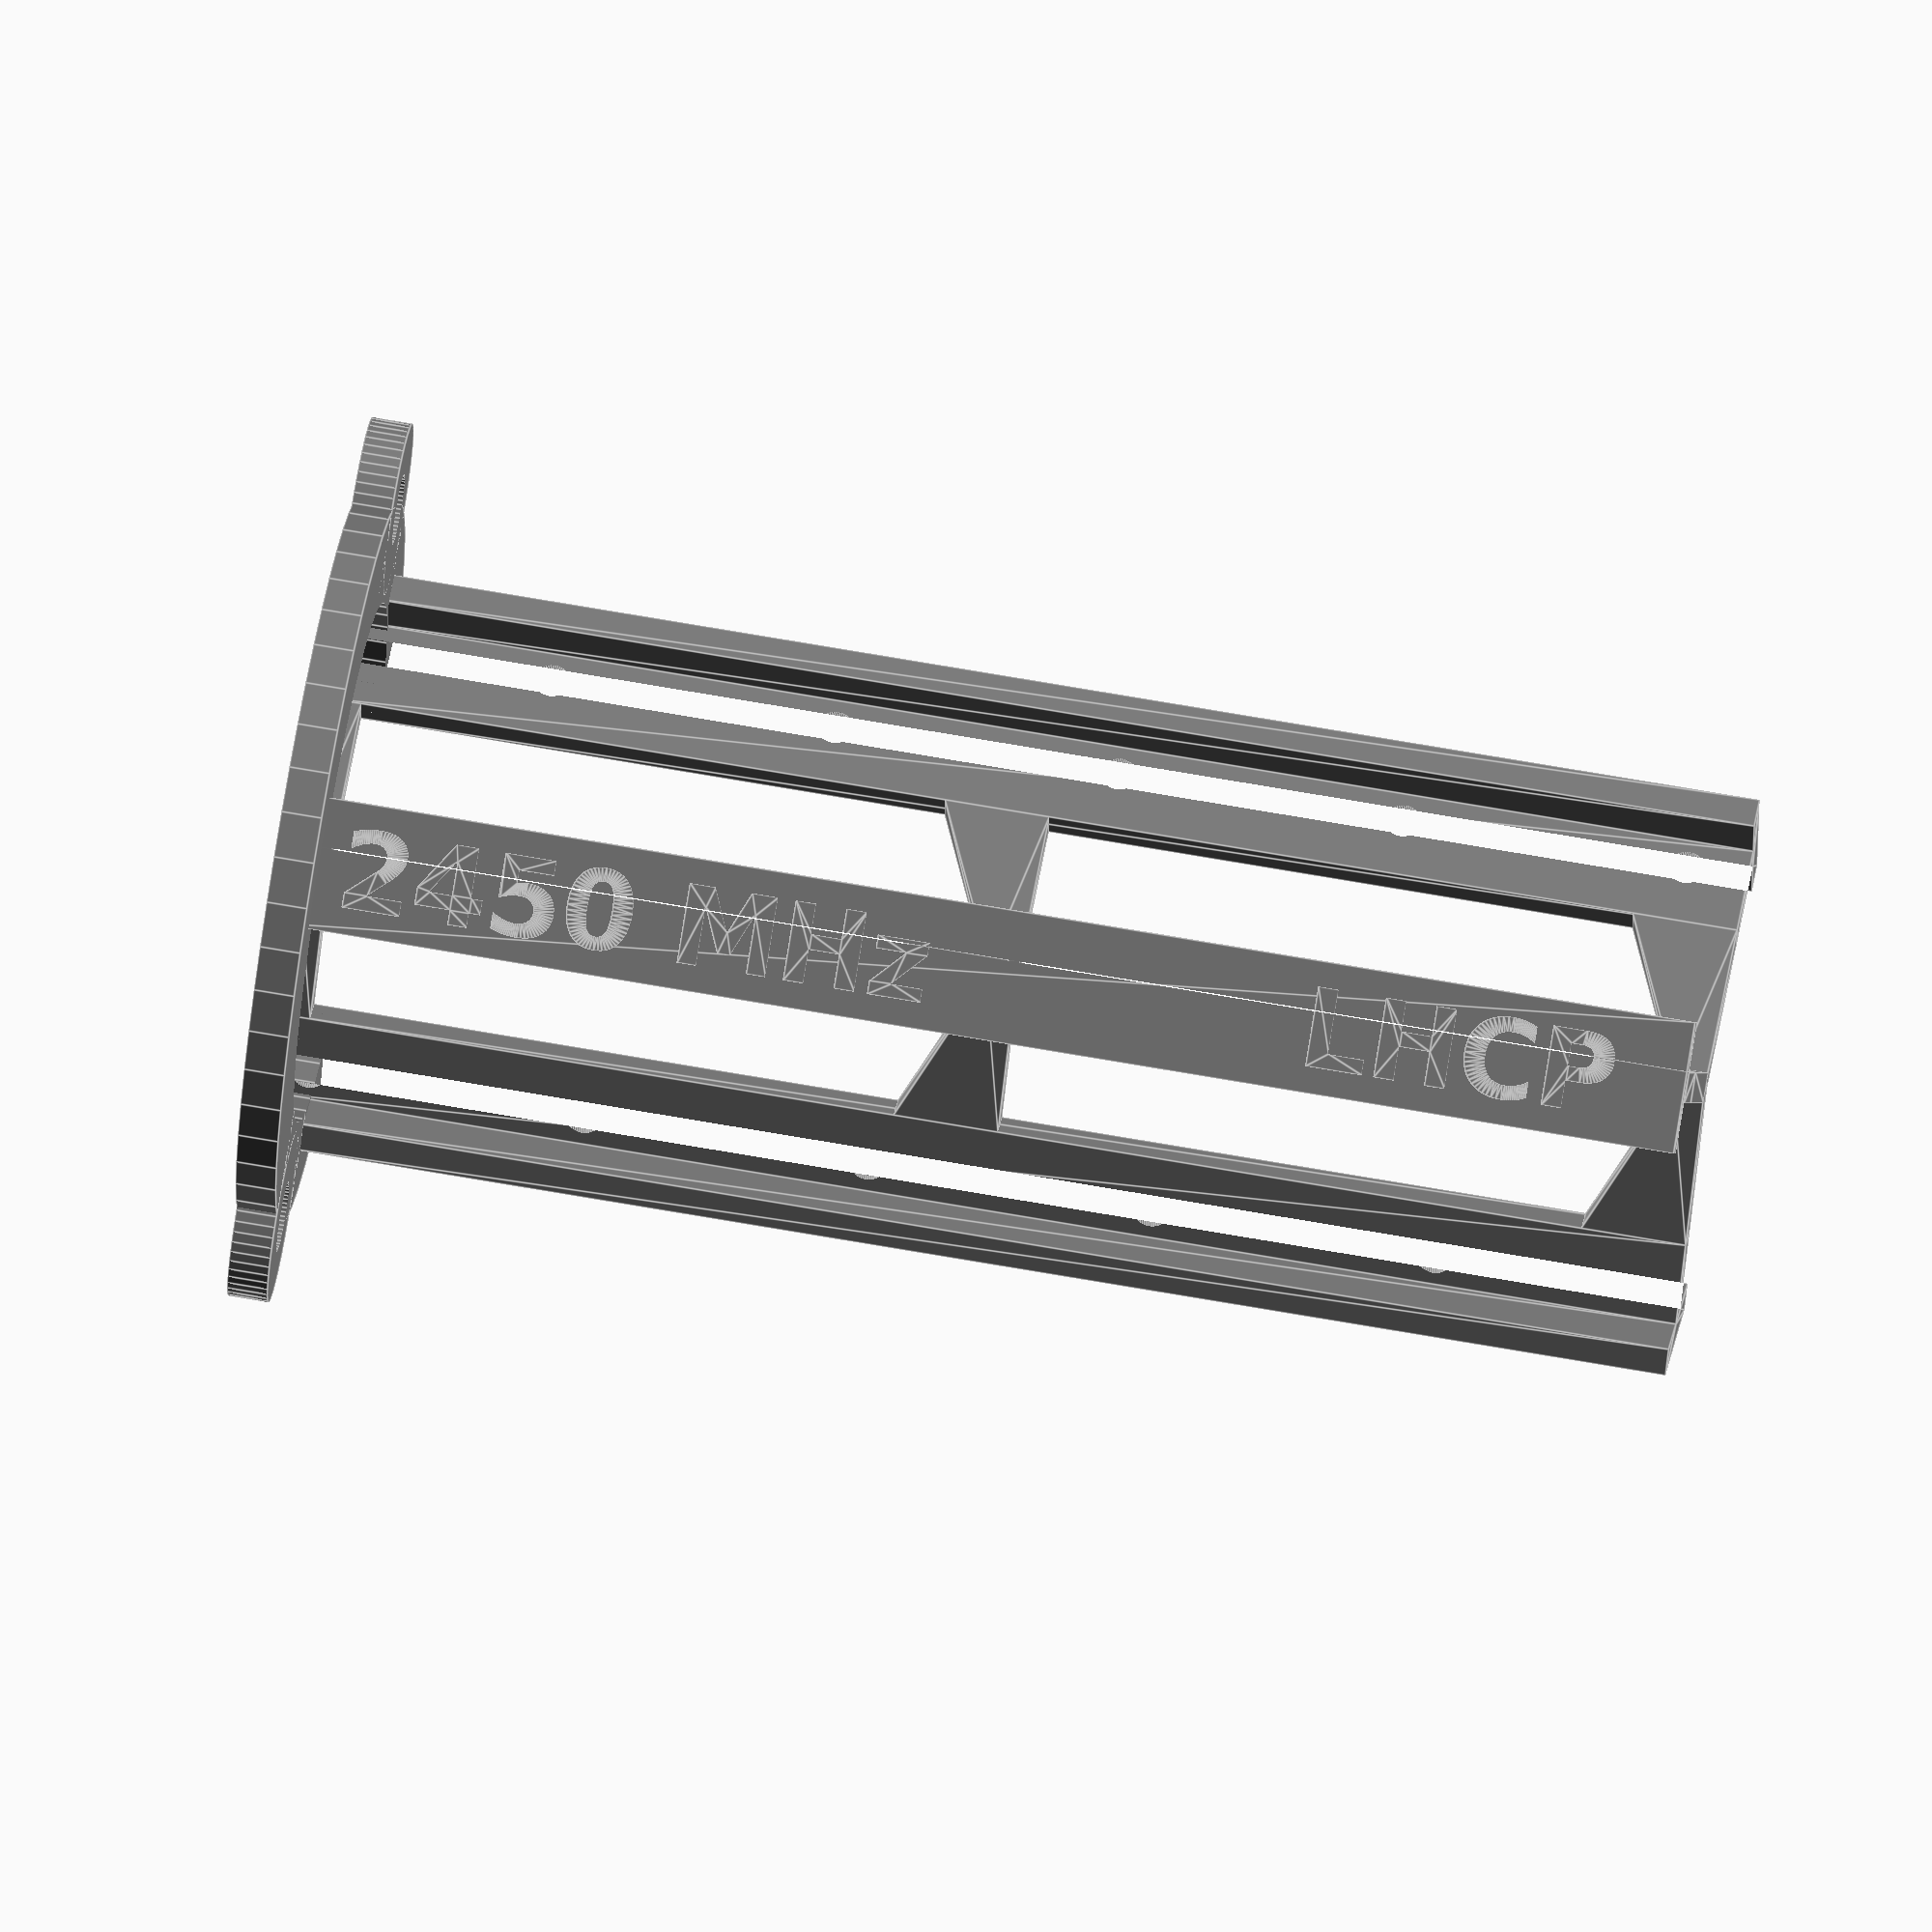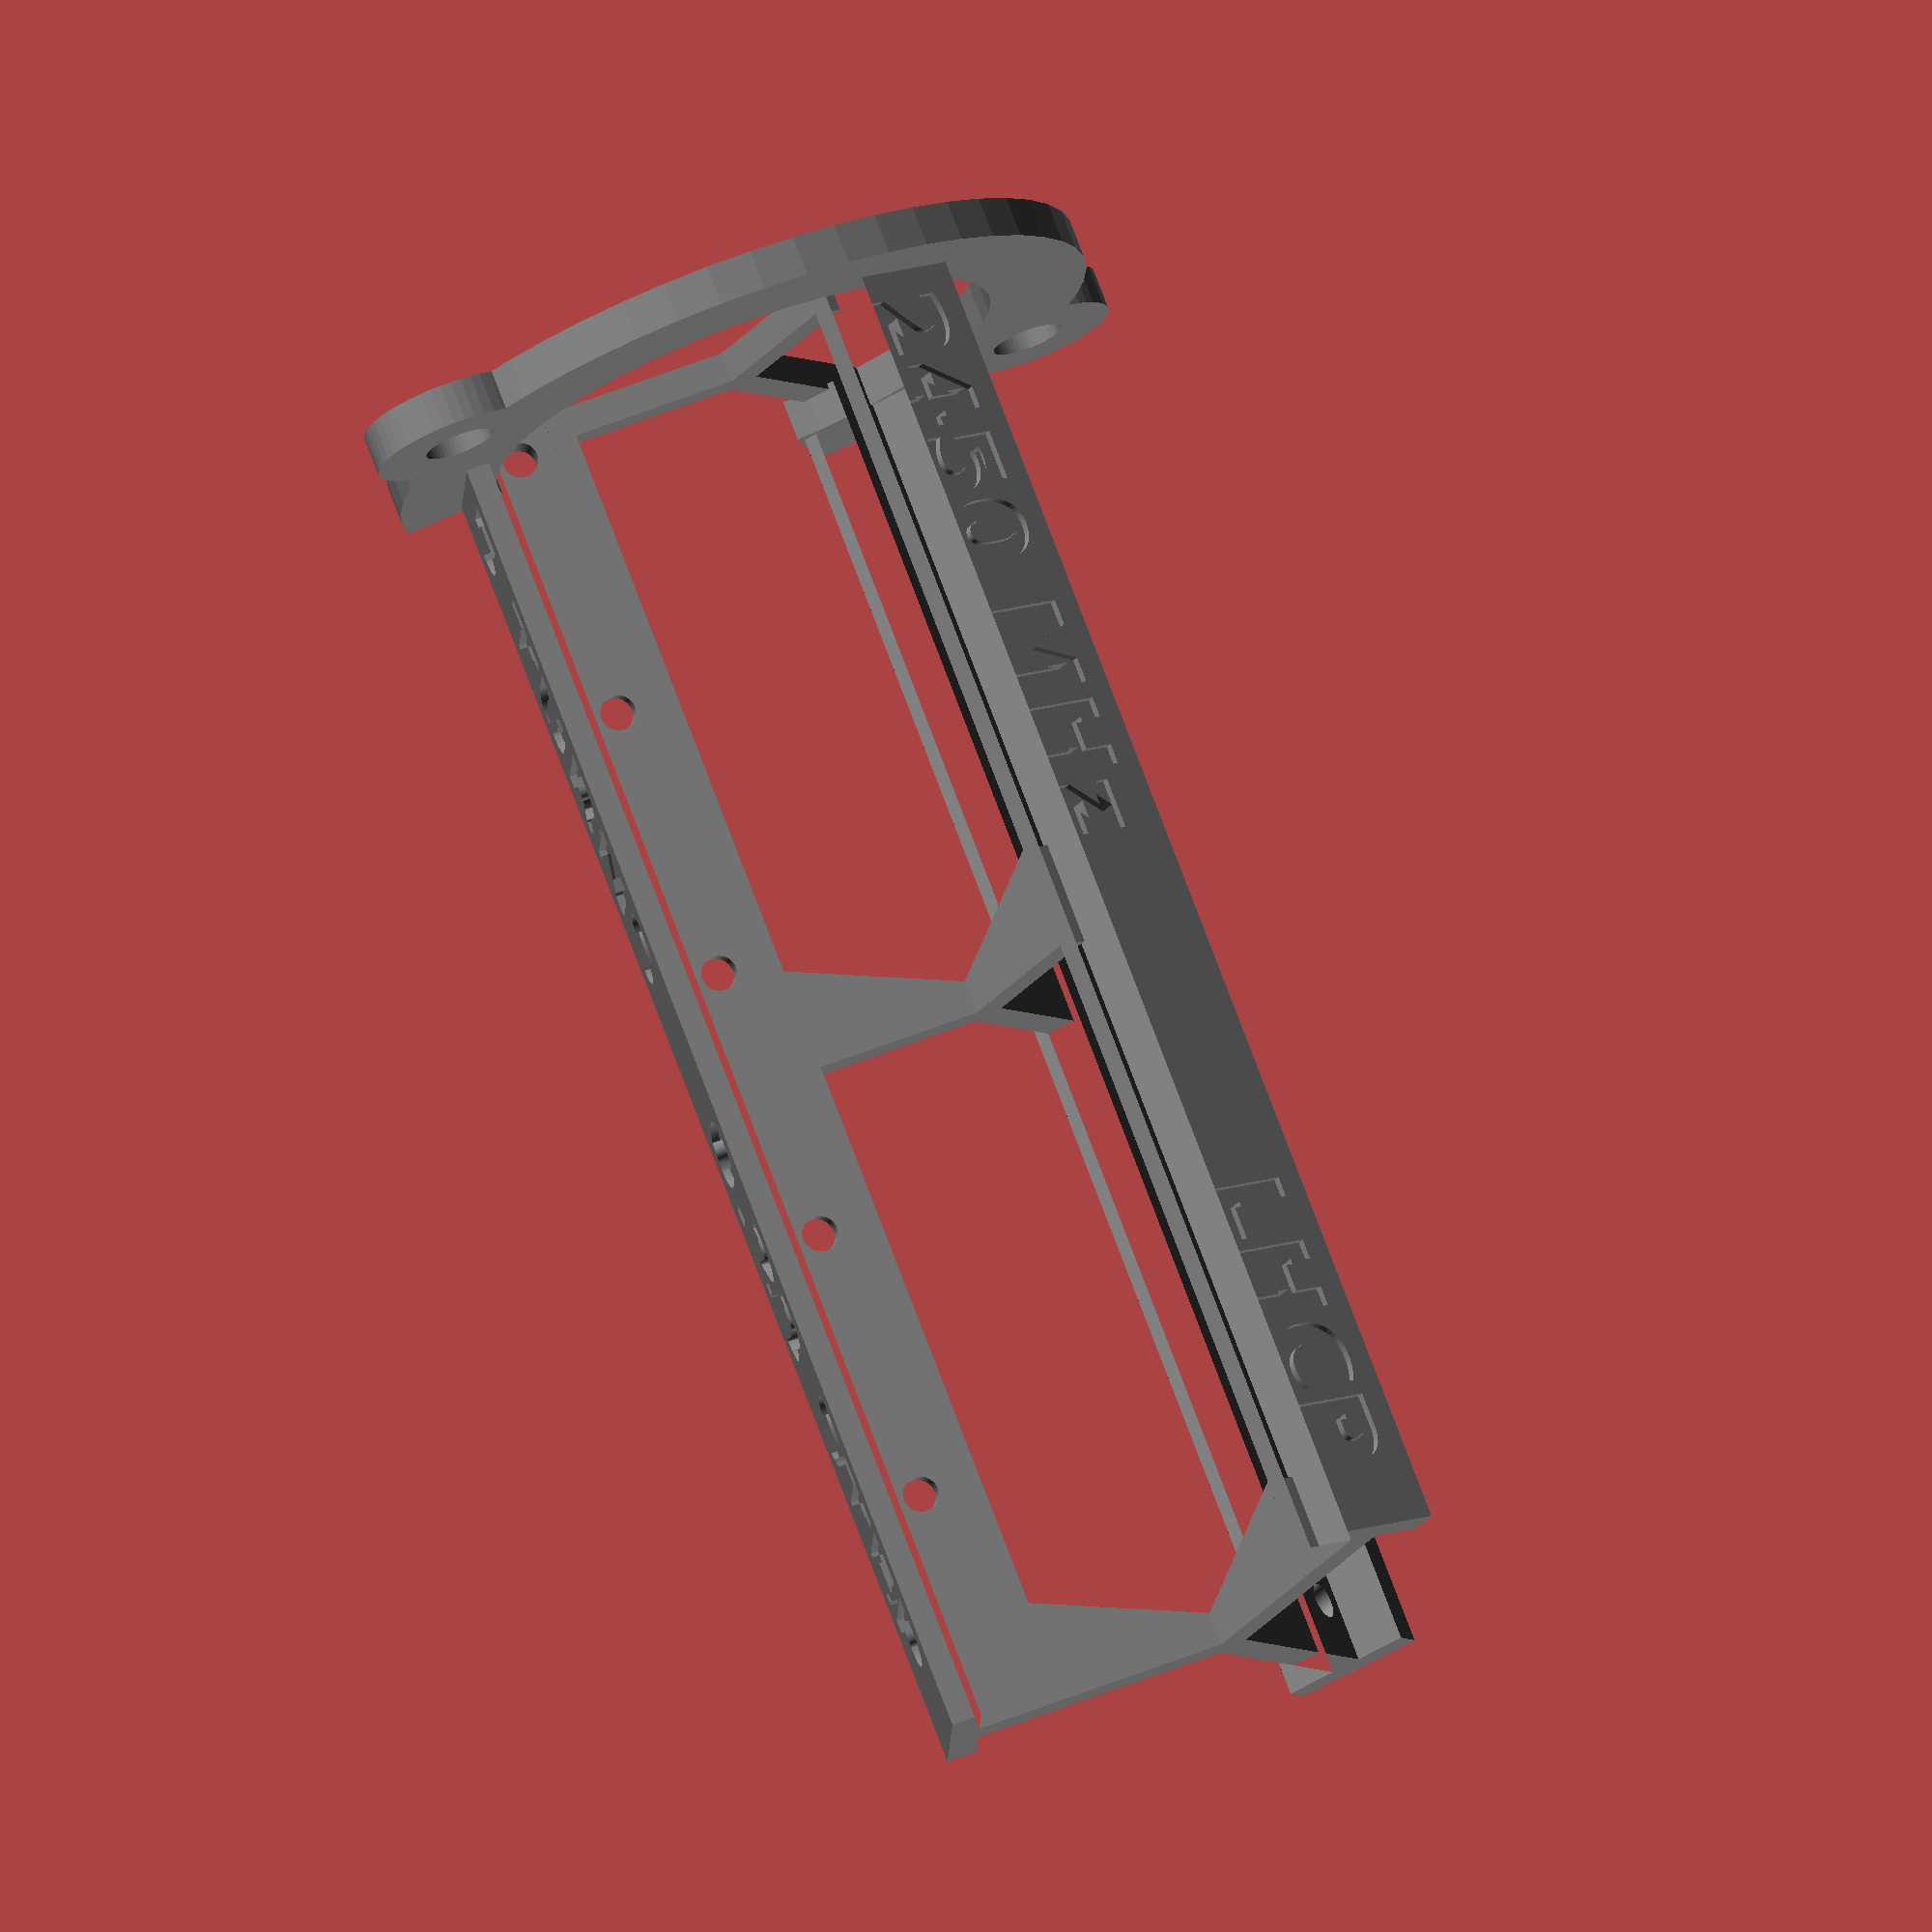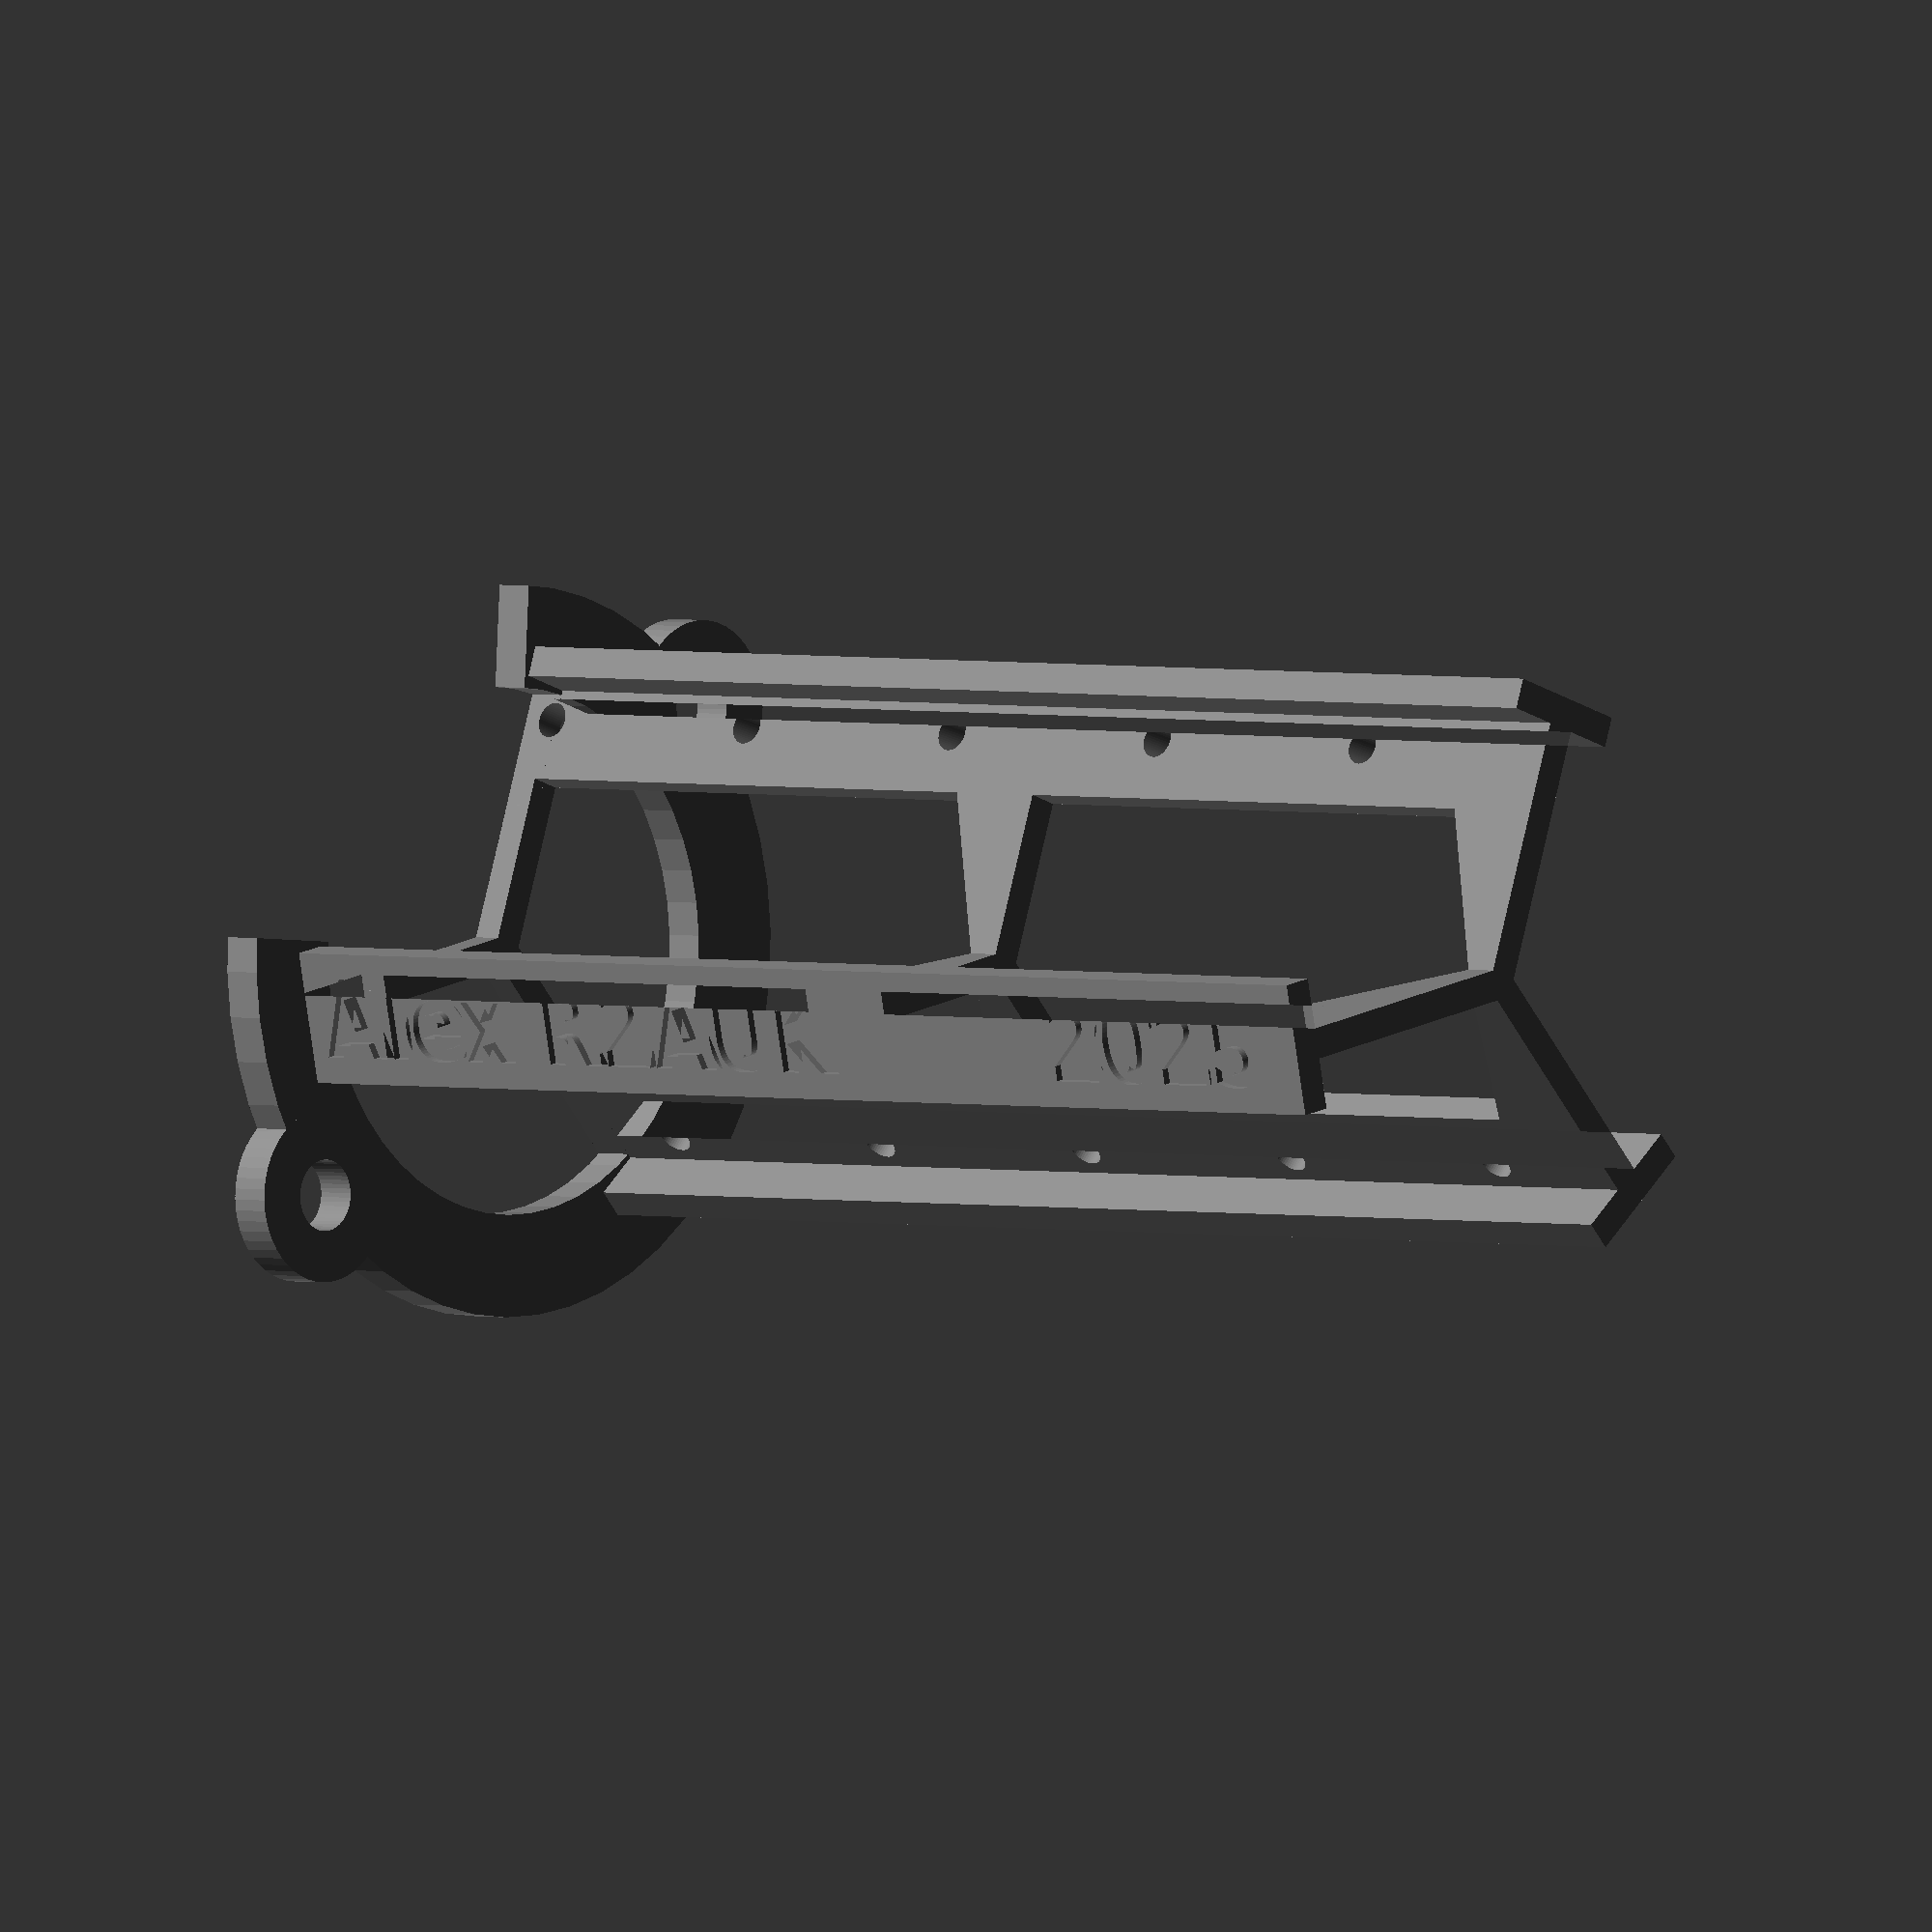
<openscad>
/*
 * dereksgc customizable helical antenna scaffold v5
 *   https://github.com/sgcderek/dsgc-helix-scaffold/
 *
 * Modified by Alex, R2AUK
 *   https://github.com/afiskon/helical-antenna-scaffold
 */

/* [Basic settings] */

// Operating frequency of the helix (MHz)
Frequency = 2450;

// Spacing between turns (wl)
Spacing = 0.23; // [0.22..0.24]

// Number of turns of the helix
Turns = 5; // [3..25]

// Polarization of the helix
Polarization = "LHCP"; //[RHCP,LHCP]

// Diameter of the holes for the helix conductor (mm)
Cutout_diameter = 3.5;

// How much of the first turn is parallel to the reflector
// This turn is used as a quarter wave impedance transformer
// with a "wire over ground" transmission line.
// See:
// - https://en.wikipedia.org/wiki/Quarter-wave_impedance_transformer
// - https://www.microwaves101.com/encyclopedias/wire-over-ground-transmission-line
Parallel_turn = 0.25;

// Face number (OpenSCAD/Customizer parameter)
$fn = 50;

/* [Leg settings] */

// Width of the inner leg wall (mm)
Inner_leg_width = 3;

// Width of the outer leg wall (mm)
Outer_leg_width = 13;

// Distance between inner and outer leg walls (mm)
Leg_wall_distance = 12;

// Type of leg cross-section to extrude
Leg_type = "T-Beam"; //[Trapezoid,T-Beam,H-Beam]

/* [Base settings] */

// Base width (mm)
Base_width = 10;

// Base thickness (mm)
Base_thickness = 4;

// Cut out a third of the base (space for matching, connector, etc.)
Enable_cutout = true;

/* [Strut settings] */

// Angle at which struts are generated (deg)
Strut_angle = 60;

// Generate a strut at the base of the scaffold
Bottom_strut = true;

// How much to shift the bottom strut up (mm)
Bottom_strut_offset = 0;

// Generate a strut in the middle of the scaffold (recommended for tall scaffolds)
Middle_strut = true;

// Generate a strut at the top of the scaffold (recommended for most scaffolds)
Top_strut = true;

// How much to shift the top strut down (mm)
Top_strut_offset = 0;

/* [Mounting settings] */

// Distance between the two mounting holes (mm)
Mounting_separation = 70;

// Diameter of the mounting holes (mm)
Mounting_diameter = 7;

// Thickness of the rim around each mounting hole (mm)
Mounting_thickness = 5;

// Rotational offset of the mounting holes (deg)
Mounting_rotation = 0;

/* [Text settings] */

// Enable engraved ID and decoration text
Enable_text = true;

// Custom decoration text (set to none to disable)
Decoration_text = "Alex R2AUK        2025";

// Depth of the text engraving (mm)
Text_depth = 0.75;

// Modifies the size of the text (can be lowered if text is too long)
Text_size_multiplier = 0.8;

/* [Hidden] */

// RGB value applied to the model render (won't affect stl).
Scaffold_color = [0.5,0.5,0.5];

// Polarization modifier (RHCP = 1, LHCP = -1)
Pol_modifier = (Polarization == "RHCP") ? 1 : -1;

// This rounds down the turn number to not render too much unused scaffold area (somehow?)
Turns_rounded = floor((Turns+0.01)/(1/3))*(1/3)-(1/6);

// Speed of light (m/s)
C = 299792458;

// Wavelength of the helix frequency (mm)
Wavelength = C/Frequency/1000;

// Gain and diameter are determined using approximations of the plots
// provided by Igor, DL2KQ http://dl2kq.de/ant/kniga/1345.htm
Gain = (-0.18*pow(Turns, 2) + 0.57*Turns - 12.63) * exp(-0.16 * Turns) + 19;
echo(str("Approximate gain: ", ceil(Gain * 10) / 10, " dBi"));

// Diameter of the helix (wl)
Diameter_wl = ceil((0.2467 * pow(Turns, -0.2666) + 0.2172)*1000)/1000;

// Diameter of the helix (mm)
Diameter = ceil(Wavelength * Diameter_wl * 10) / 10;
echo(str("Helix diameter: ", Diameter_wl, " wl, ", Diameter, " mm"));

Wire_length = ceil(Diameter * PI * Turns);
echo(str("Approximate wire length: ", Wire_length, " mm"));

Refl_round_dia = ceil(0.8 * Wavelength);
echo(str("Round reflector diameter: ", Refl_round_dia, " mm"));

Refl_square_size = ceil(1.1 * Wavelength);
echo(str("Square reflector size: ", Refl_square_size, " mm"));

ra_to_wire_dia_wl = [
    [240, 0.005],
    [190, 0.01],
    [140, 0.02],
    [115, 0.03],
    [87,  0.04],
    [75,  0.05],
    [50,  0.07],
];

for(item = ra_to_wire_dia_wl) {
    ra = item[0];
    dia = ceil(item[1] * Wavelength * 10)/10;
    echo(str("Wire diameter for ", ra, " Ohm input impedance: ", dia, " mm"));
}

// Distance between turns (mm)
Spacing_distance = Wavelength*Spacing;

// Circumference of the helix (mm)
Circumference = PI*Diameter;

// Helix pitch (deg)
Pitch = atan(Spacing_distance/Circumference)*Pol_modifier;

// Calculate total number of segments in helix
Total_segments = Turns * 3;

// Calculate the length of each segment (slightly longer than longest leg dimension, mm)
Segment_height = max(Inner_leg_width, Outer_leg_width)*1.1;

// Calculate offset of the bottom corner of the strut base from the desired overhang angle
Strut_offset = ((Diameter/2)/tan(Strut_angle))-Leg_wall_distance/2;

// Total scaffold height (mm)
Total_height = (Turns_rounded*Spacing_distance+Cutout_diameter*3)-Spacing_distance*Parallel_turn;

// Thicknes of the top part of each strut (mm)
Strut_thickness = 3; // Total_height;

// Font used for the text on the leg
Text_font = "DejaVu Sans:style=Bold";

// Size of the text
Text_size = Outer_leg_width*0.75*Text_size_multiplier;

// Frequency text
Text_frequency = str(Frequency, " MHz          ", Polarization /*, " ", Material*/);

// ID text
Text_ID = str(Turns, " TURNS    ", Spacing, " STEP");

// Difference between legs and leg cutouts
difference(){

    // Generate legs
    for (Leg = [1:1:3]){
        
        // Rotate each leg in place (120° increments)
        rotate([0,0,Leg*120-60])
            
        // Translate each leg in place
        translate([Diameter/2,0,0])
            
        // Face leg inwards
        rotate([0,0,-90])
        
        // Leg union
        union(){
        
            // Extrude leg from base polygon
            color(Scaffold_color)
            linear_extrude(height=Total_height){
                
                // Leg base polygon
                if (Leg_type == "Trapezoid"){
                    polygon([
                    [-Outer_leg_width/2,Leg_wall_distance/2],
                    [Outer_leg_width/2,Leg_wall_distance/2],
                    [Inner_leg_width/2,-Leg_wall_distance/2],
                    [-Inner_leg_width/2,-Leg_wall_distance/2]
                    ]);
                }
                else if (Leg_type == "T-Beam"){
                    polygon([
                    [-Outer_leg_width/2,Leg_wall_distance/2],
                    [Outer_leg_width/2,Leg_wall_distance/2],
                    [Outer_leg_width/2,(Leg_wall_distance/2)-Inner_leg_width],
                    [Inner_leg_width/2,(Leg_wall_distance/2)-Inner_leg_width],
                    [Inner_leg_width/2,-Leg_wall_distance/2],
                    [-Inner_leg_width/2,-Leg_wall_distance/2],
                    [-Inner_leg_width/2,(Leg_wall_distance/2)-Inner_leg_width],
                    [-Outer_leg_width/2,(Leg_wall_distance/2)-Inner_leg_width]
                    ]);
                }
                else if (Leg_type == "H-Beam"){
                    polygon([
                    [-Outer_leg_width/2,Leg_wall_distance/2],
                    [Outer_leg_width/2,Leg_wall_distance/2],
                    [Outer_leg_width/2,(Leg_wall_distance/2)-Inner_leg_width],
                    [Inner_leg_width/2,(Leg_wall_distance/2)-Inner_leg_width],
                    [Inner_leg_width/2,-((Leg_wall_distance/2)-Inner_leg_width)],
                    [Outer_leg_width/2,-((Leg_wall_distance/2)-Inner_leg_width)],
                    [Outer_leg_width/2,-Leg_wall_distance/2],
                    [-Outer_leg_width/2,-Leg_wall_distance/2],
                    [-Outer_leg_width/2,-((Leg_wall_distance/2)-Inner_leg_width)],
                    [-Inner_leg_width/2,-((Leg_wall_distance/2)-Inner_leg_width)],
                    [-Inner_leg_width/2,(Leg_wall_distance/2)-Inner_leg_width],
                    [-Outer_leg_width/2,(Leg_wall_distance/2)-Inner_leg_width]
                    ]);
                }
                
            }
            
            // Vertical position of the top strut
            Top_strut_z = Top_strut ? Total_height-Strut_thickness-Top_strut_offset : Total_height-Strut_thickness;
            
            // Vertical position of the top strut
            Bottom_strut_z = Bottom_strut ? Bottom_strut_offset : 0;
            
            // Vertical position of the mid strut
            Middle_strut_z = (Top_strut_z - Bottom_strut_z)/2+Bottom_strut_z;
            
            if (Bottom_strut){
                // Difference between bottom strut and cutout
                difference(){
                    // Translate and rotate bottom strut
                    translate([Inner_leg_width/2,-Leg_wall_distance/2,Bottom_strut_z])
                    rotate([0,270,0])
                    
                    // Extrude bottom strut
                    color(Scaffold_color)
                    linear_extrude(height=Inner_leg_width){
                    
                        // Bottom strut polygon
                        polygon(points=[
                            [0-Strut_offset,0],
                            [Strut_thickness,0],
                            [Strut_thickness,-Diameter/2+Leg_wall_distance/2],
                            [0,-Diameter/2+Leg_wall_distance/2]
                        ]);
                    }
                    // Cutouts to prevent the bottom strut from going into negative height
                    rotate([0,180,0])
                    color(Scaffold_color)
                    cylinder(d=Diameter,h=Diameter/2+Leg_wall_distance/2);
                }
            }
            
            if (Top_strut){
                // Translate and rotate top strut
                translate([Inner_leg_width/2,-Leg_wall_distance/2,Top_strut_z])
                rotate([0,270,0])
                
                // Extrude top strut
                color(Scaffold_color)
                linear_extrude(height=Inner_leg_width){
                
                    // Top strut polygon
                    polygon(points=[
                        [0-Strut_offset,0],
                        [Strut_thickness,0],
                        [Strut_thickness,-Diameter/2+Leg_wall_distance/2],
                        [0,-Diameter/2+Leg_wall_distance/2]
                    ]);
                }
            }
            
            if (Middle_strut){
                // Translate and rotate mid strut
                color(Scaffold_color)
                translate([Inner_leg_width/2,-Leg_wall_distance/2,Middle_strut_z])
                rotate([0,270,0])
                
                // Extrude mid strut
                linear_extrude(height=Inner_leg_width){
                
                    // Top mid polygon
                    polygon(points=[
                        [0-Strut_offset,0],
                        [Strut_thickness,0],
                        [Strut_thickness,-Diameter/2+Leg_wall_distance/2],
                        [0,-Diameter/2+Leg_wall_distance/2]
                    ]);
                }
            }

        }

    }

    // Generate text
    if(Enable_text){
        for (Leg = [1:1:3]){
            rotate([0,0,Leg*120-60])
            translate([Diameter/2,0,0])
            rotate([0,0,-90])
            if (Leg == 1){
                translate([-Text_size/2,Leg_wall_distance/2-Text_depth,Base_thickness*1.5])
                rotate([0,270,270])
                color(Scaffold_color)
                linear_extrude(height=Text_depth+1){
                    text(Decoration_text,font=Text_font,size=Text_size);
                }
            } else if (Leg == 2){
                translate([-Text_size/2,Leg_wall_distance/2-Text_depth,Base_thickness*1.5])
                rotate([0,270,270])
                color(Scaffold_color)
                linear_extrude(height=Text_depth+1){
                    text(Text_frequency,font=Text_font,size=Text_size);
                }
            } else if (Leg == 3){
                translate([-Text_size/2,Leg_wall_distance/2-Text_depth,Base_thickness*1.5])
                rotate([0,270,270])
                color(Scaffold_color)
                linear_extrude(height=Text_depth+1){
                    text(Text_ID,font=Text_font,size=Text_size);
                }
            }
        }
    }

    // Generate leg cutouts
    for (Segment = [1:1:Total_segments]){
        
        Segment_offset = max(Cutout_diameter,((Segment*Spacing_distance/3)-Spacing_distance*Parallel_turn));
        
        // Rotate each segment by 120°, with a 60° offset (aligned with legs)
        rotate([0,0,Segment*360/3*Pol_modifier-60*Pol_modifier]) 
        
        // Move each segment up by Spacing_distance/3 relative to previous segment)
        translate([Diameter/2,0,Segment_offset])
        
        // Apply pitch to segment
        rotate([90+(Segment_offset == Cutout_diameter ? 0 : Pitch),0,0])
        
        // Render segment
        color(Scaffold_color)
        cylinder(r1=Cutout_diameter/2,r2=Cutout_diameter/2,h=Segment_height,center=true);
    }

}



// Generate base
difference(){
    // Body union
    union(){
        // Base
        color(Scaffold_color)
        cylinder(d=Diameter+Cutout_diameter*1.5+Base_width*2,h=Base_thickness);
        
        // Mounting spar
        rotate([0,0,Mounting_rotation])
        translate([0,0,Base_thickness/2])
        color(Scaffold_color)
        cube([Mounting_diameter+Mounting_thickness*2,Mounting_separation,Base_thickness],center=true);
        
        // Mounting rims
        rotate([0,0,Mounting_rotation])
        translate([0,Mounting_separation/2,Base_thickness/2])
        color(Scaffold_color)
        cylinder(d=Mounting_diameter+Mounting_thickness*2,h=Base_thickness,center=true);
        rotate([0,0,Mounting_rotation])
        translate([0,-Mounting_separation/2,Base_thickness/2])
        color(Scaffold_color)
        cylinder(d=Mounting_diameter+Mounting_thickness*2,h=Base_thickness,center=true);
    }

    // Cutout union
    union(){
        // Segment cutout
        if (Enable_cutout){
            rotate([0,0,-45])
            color(Scaffold_color)
            rotate_extrude(angle=90)
            translate([Diameter/2+Base_width/2,0,0])
            square([Base_width*2+Cutout_diameter*1.5,Base_thickness*3],center=true);
        }

        // Center cutout
        translate([0,0,-1]) // Shift 1mm down to properly cut out
        color(Scaffold_color)
        cylinder(d=Diameter+Cutout_diameter*1.5,h=Base_thickness+2);
        
        // Mounting holes
        rotate([0,0,Mounting_rotation])
        translate([0,Mounting_separation/2,Base_thickness/2])
        color(Scaffold_color)
        cylinder(d=Mounting_diameter,h=Base_thickness+2,center=true);
        rotate([0,0,Mounting_rotation])
        translate([0,-Mounting_separation/2,Base_thickness/2])
        color(Scaffold_color)
        cylinder(d=Mounting_diameter,h=Base_thickness+2,center=true);
    }
}

</openscad>
<views>
elev=113.8 azim=245.8 roll=259.8 proj=o view=edges
elev=105.2 azim=302.3 roll=200.5 proj=o view=solid
elev=358.1 azim=228.4 roll=314.6 proj=o view=wireframe
</views>
